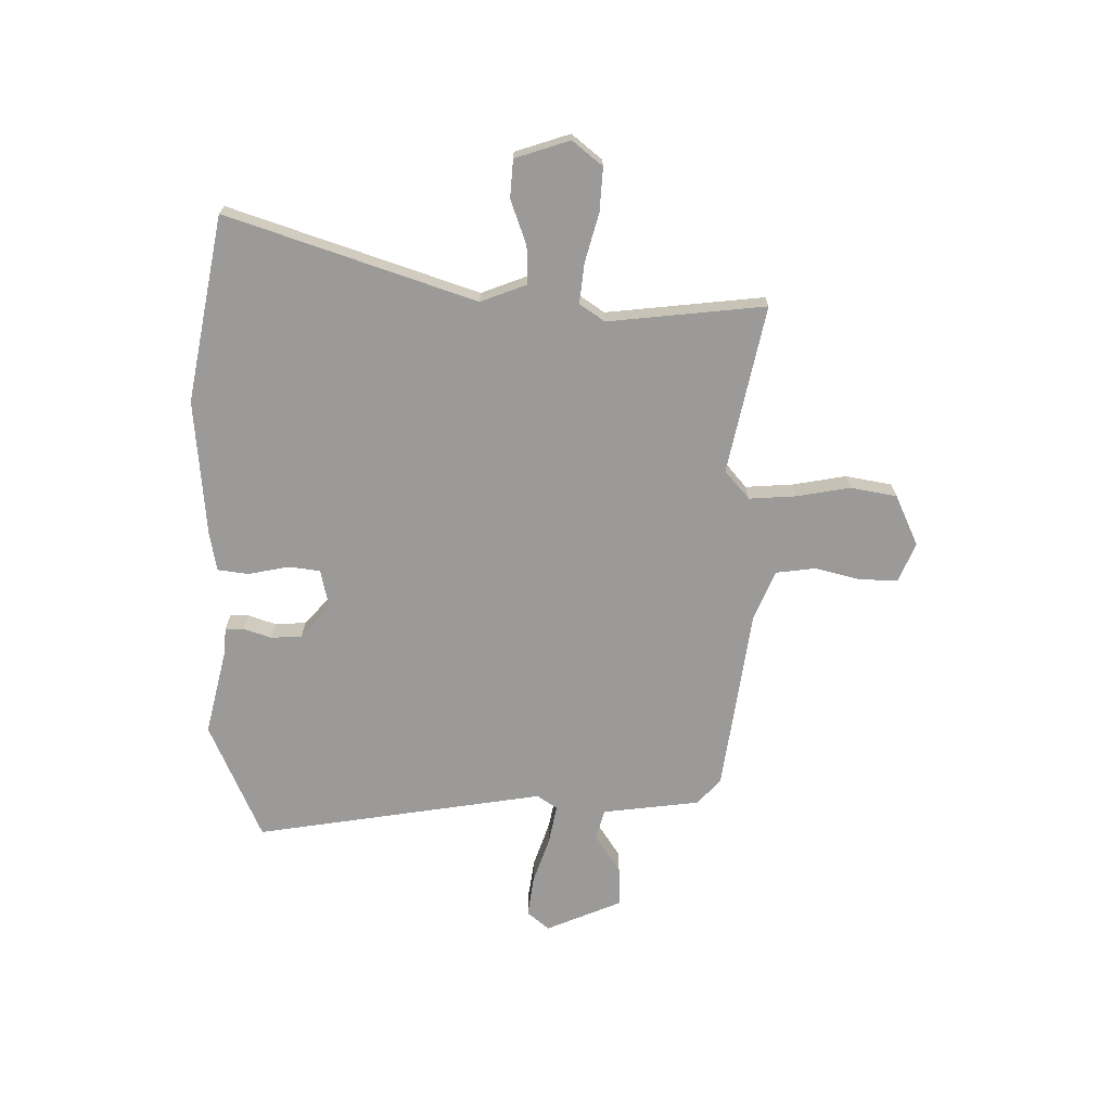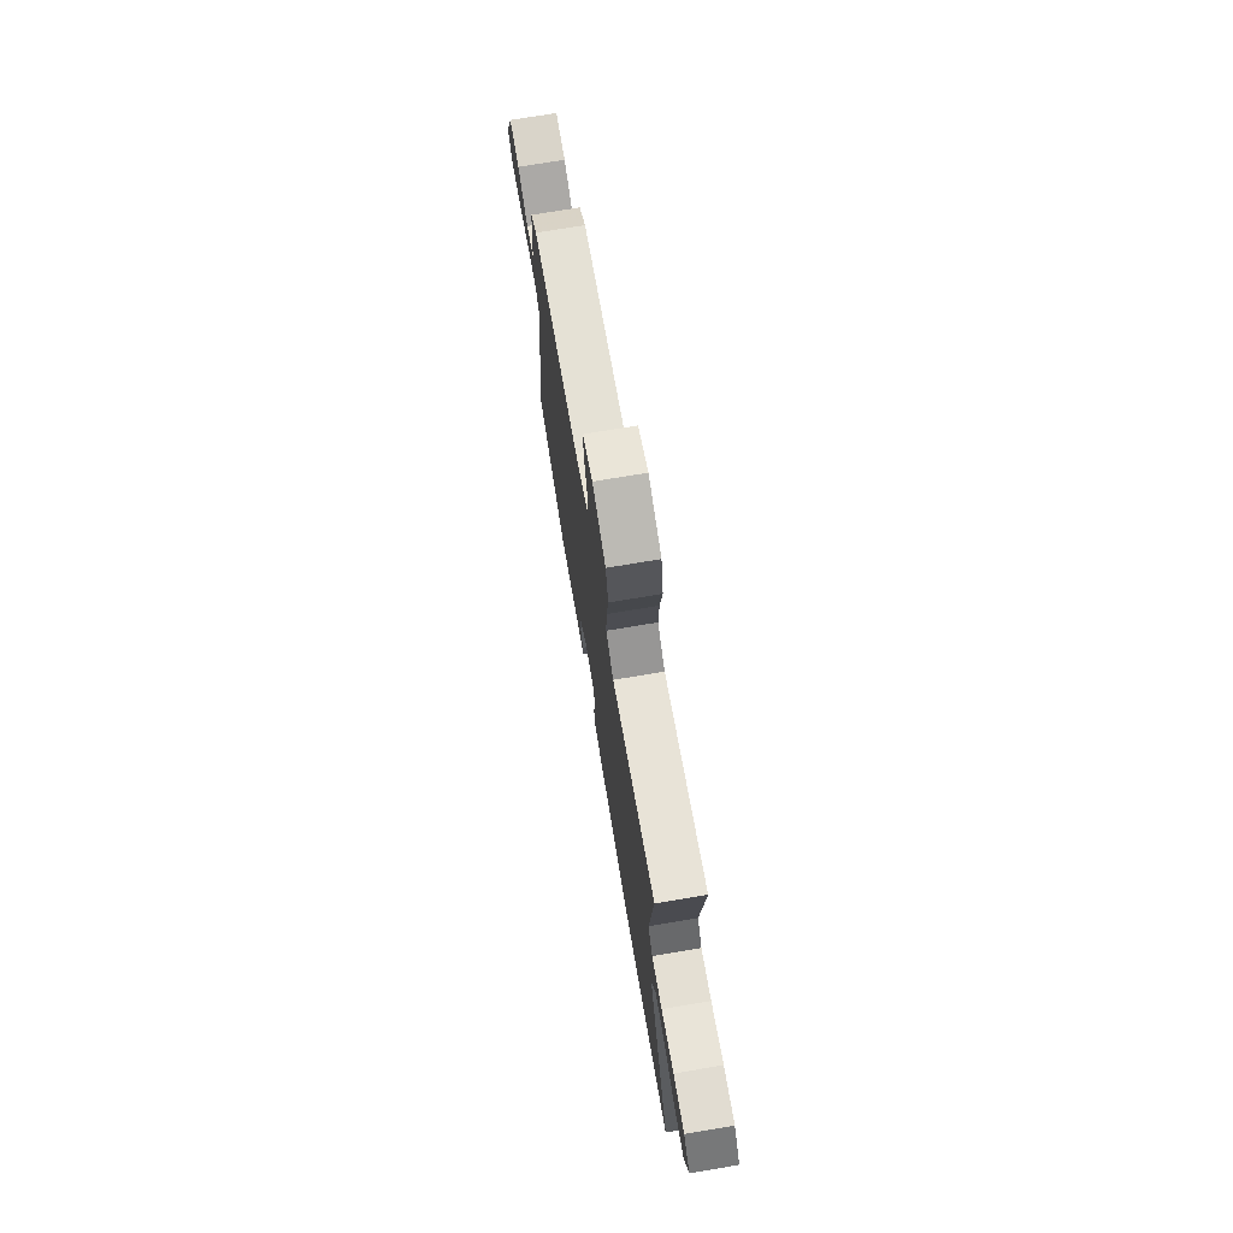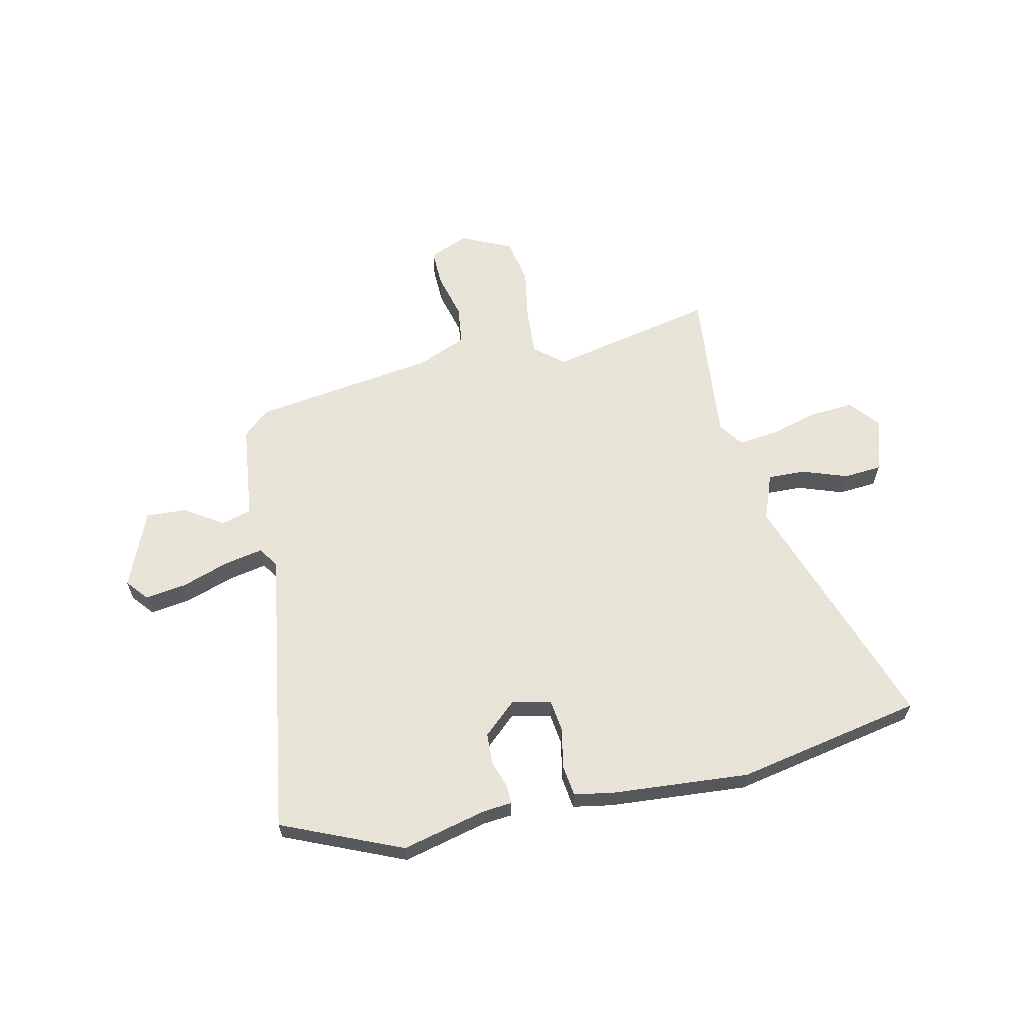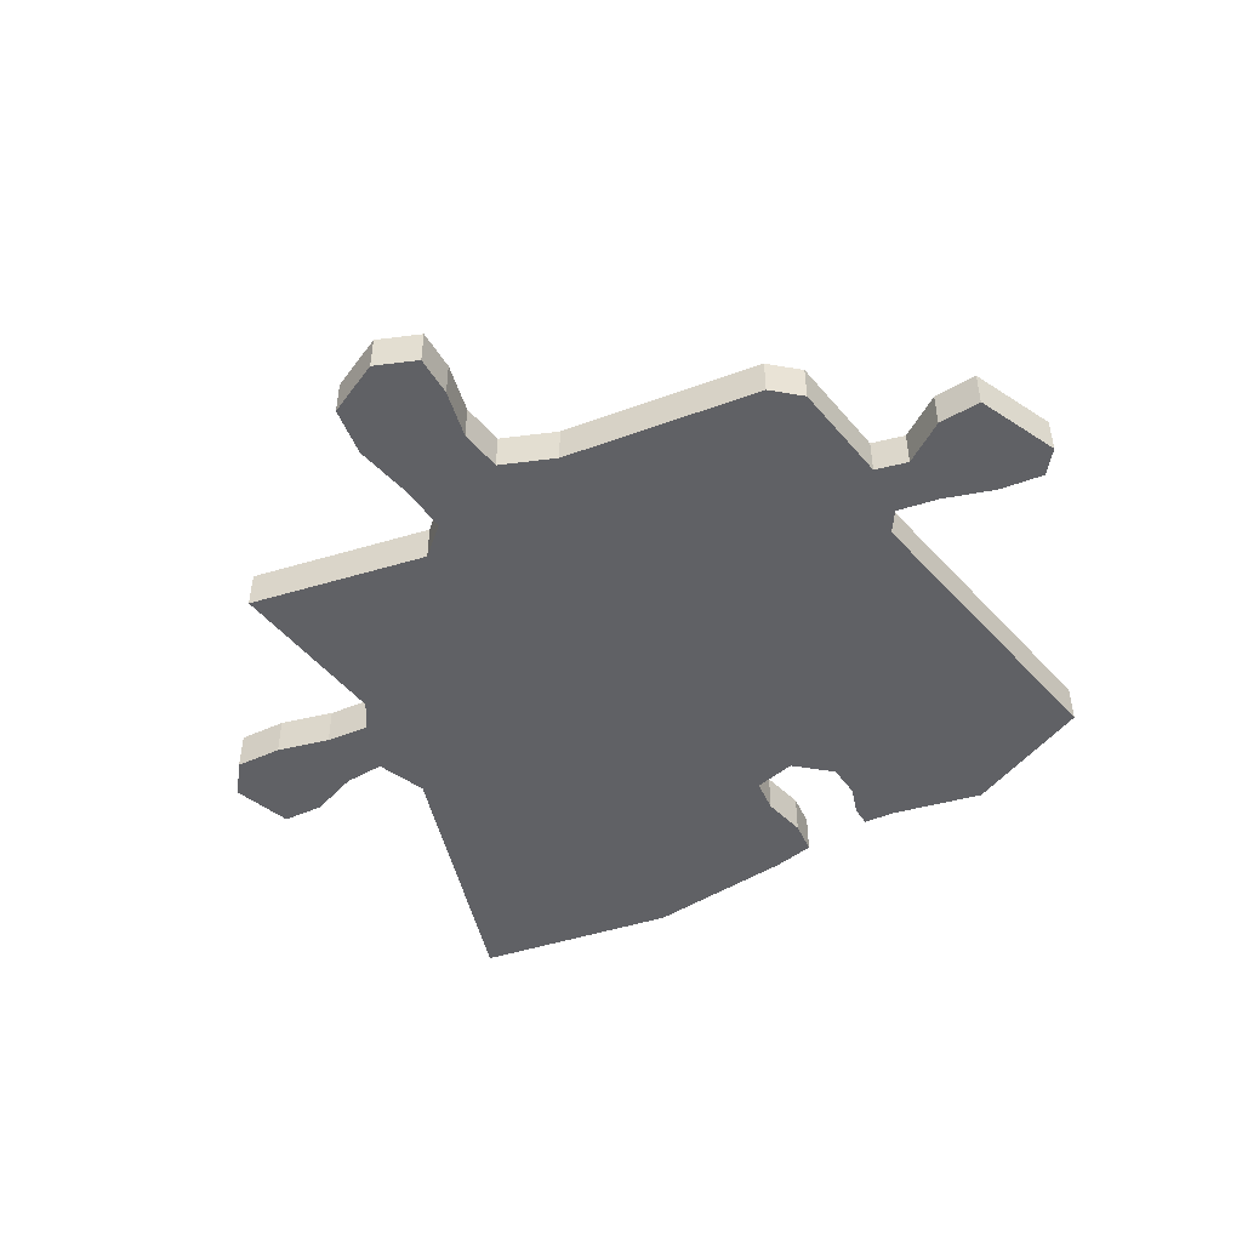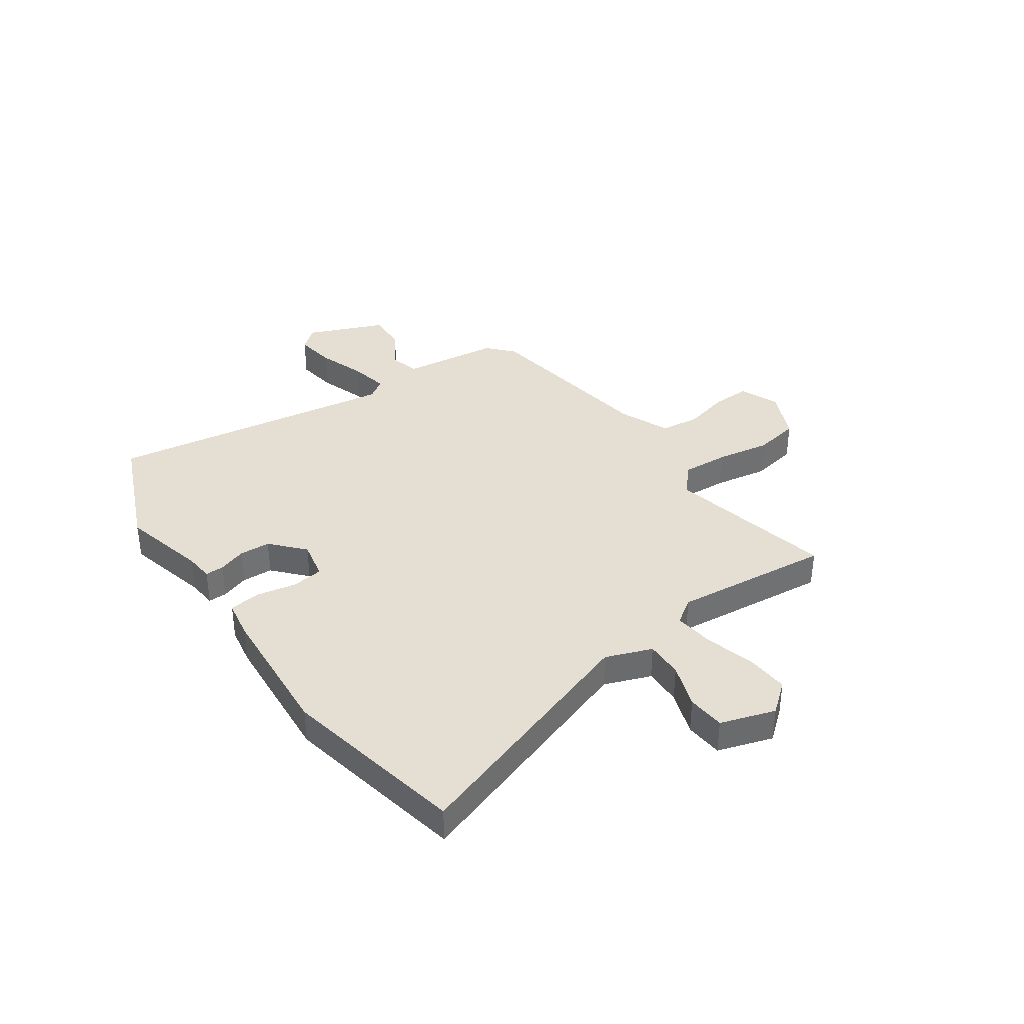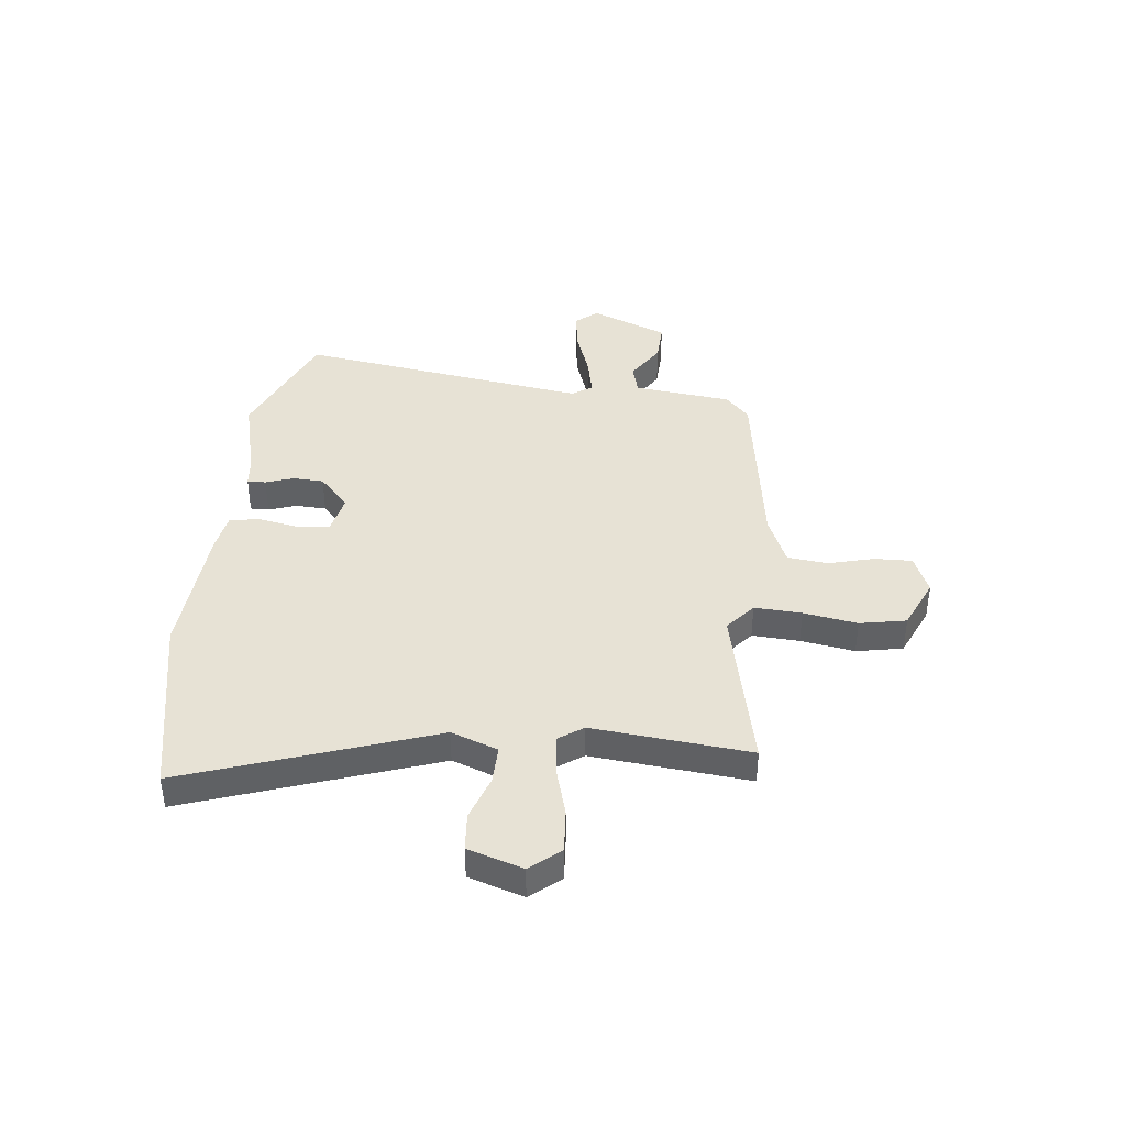
<metadata>
{"format":"obj","ext":"obj","renderer":"f3d","projection":"perspective","resolution":1024,"background":"white","views":[{"elev":-69.3,"azim":-89.4,"up":"+Y"},{"elev":73.5,"azim":-99.5,"up":"+Z"},{"elev":61.4,"azim":168.5,"up":"+Y"},{"elev":-47.4,"azim":32.0,"up":"+Y"},{"elev":37.1,"azim":-124.0,"up":"+Y"},{"elev":40.3,"azim":-83.1,"up":"+Y"}]}
</metadata>
<code>
v -0.488 0.07 0.547
v -0.166 0.07 0.472
v -0.11 0.07 0.518
v -0.114 0.07 0.609
v -0.13 0.07 0.713
v -0.112 0.07 0.802
v -0.013 0.07 0.845
v 0.062 0.07 0.812
v 0.059 0.07 0.739
v 0.035 0.07 0.651
v 0.043 0.07 0.574
v 0.139 0.07 0.532
v 0.493 0.07 0.474
v 0.542 0.07 0.428
v 0.561 0.07 0.239
v 0.619 0.07 0.222
v 0.695 0.07 0.269
v 0.772 0.07 0.271
v 0.831 0.07 0.122
v 0.795 0.07 0.08
v 0.716 0.07 0.093
v 0.625 0.07 0.126
v 0.551 0.07 0.142
v 0.524 0.07 0.104
v 0.6 0.07 -0.459
v 0.368 0.07 -0.554
v 0.205 0.07 -0.511
v 0.15 0.07 -0.505
v 0.151 0.07 -0.469
v 0.17 0.07 -0.416
v 0.168 0.07 -0.356
v 0.106 0.07 -0.298
v 0.03 0.07 -0.313
v 0.021 0.07 -0.374
v 0.035 0.07 -0.452
v 0.026 0.07 -0.512
v -0.049 0.07 -0.524
v -0.315 0.07 -0.54
v -0.672 0.07 -0.463
v -0.502 0.07 0.01
v -0.534 0.07 0.1
v -0.607 0.07 0.099
v -0.694 0.07 0.07
v -0.767 0.07 0.077
v -0.799 0.07 0.183
v -0.751 0.07 0.24
v -0.667 0.07 0.233
v -0.573 0.07 0.205
v -0.496 0.07 0.195
v -0.462 0.07 0.243
v -0.488 0 0.547
v -0.166 0 0.472
v -0.11 0 0.518
v -0.114 0 0.609
v -0.13 0 0.713
v -0.112 0 0.802
v -0.013 0 0.845
v 0.062 0 0.812
v 0.059 0 0.739
v 0.035 0 0.651
v 0.043 0 0.574
v 0.139 0 0.532
v 0.493 0 0.474
v 0.542 0 0.428
v 0.561 0 0.239
v 0.619 0 0.222
v 0.695 0 0.269
v 0.772 0 0.271
v 0.831 0 0.122
v 0.795 0 0.08
v 0.716 0 0.093
v 0.625 0 0.126
v 0.551 0 0.142
v 0.524 0 0.104
v 0.6 0 -0.459
v 0.368 0 -0.554
v 0.205 0 -0.511
v 0.15 0 -0.505
v 0.151 0 -0.469
v 0.17 0 -0.416
v 0.168 0 -0.356
v 0.106 0 -0.298
v 0.03 0 -0.313
v 0.021 0 -0.374
v 0.035 0 -0.452
v 0.026 0 -0.512
v -0.049 0 -0.524
v -0.315 0 -0.54
v -0.672 0 -0.463
v -0.502 0 0.01
v -0.534 0 0.1
v -0.607 0 0.099
v -0.694 0 0.07
v -0.767 0 0.077
v -0.799 0 0.183
v -0.751 0 0.24
v -0.667 0 0.233
v -0.573 0 0.205
v -0.496 0 0.195
v -0.462 0 0.243
f 46 47 48
f 45 46 48
f 44 45 48
f 43 44 48
f 42 43 48
f 41 42 48 49
f 40 41 49 50
f 38 39 40
f 37 38 40
f 36 37 40
f 35 36 40
f 34 35 40
f 33 34 40 50
f 27 28 29 30
f 27 30 31
f 26 27 31
f 25 26 31
f 24 25 31
f 23 24 31 32
f 20 21 22
f 19 20 22
f 18 19 22
f 17 18 22
f 16 17 22
f 15 16 22 23
f 32 33 50
f 23 32 50
f 15 23 50
f 14 15 50
f 13 14 50
f 12 13 50
f 8 9 10
f 7 8 10
f 6 7 10
f 5 6 10
f 4 5 10
f 3 4 10 11
f 50 1 2
f 11 12 50 2
f 2 3 11
f 98 97 96
f 98 96 95
f 98 95 94
f 98 94 93
f 98 93 92
f 99 98 92 91
f 100 99 91 90
f 90 89 88
f 90 88 87
f 90 87 86
f 90 86 85
f 90 85 84
f 100 90 84 83
f 80 79 78 77
f 81 80 77
f 81 77 76
f 81 76 75
f 81 75 74
f 82 81 74 73
f 72 71 70
f 72 70 69
f 72 69 68
f 72 68 67
f 72 67 66
f 73 72 66 65
f 100 83 82
f 100 82 73
f 100 73 65
f 100 65 64
f 100 64 63
f 100 63 62
f 60 59 58
f 60 58 57
f 60 57 56
f 60 56 55
f 60 55 54
f 61 60 54 53
f 52 51 100
f 52 100 62 61
f 61 53 52
f 1 51 52 2
f 2 52 53 3
f 3 53 54 4
f 4 54 55 5
f 5 55 56 6
f 6 56 57 7
f 7 57 58 8
f 8 58 59 9
f 9 59 60 10
f 10 60 61 11
f 11 61 62 12
f 12 62 63 13
f 13 63 64 14
f 14 64 65 15
f 15 65 66 16
f 16 66 67 17
f 17 67 68 18
f 18 68 69 19
f 19 69 70 20
f 20 70 71 21
f 21 71 72 22
f 22 72 73 23
f 23 73 74 24
f 24 74 75 25
f 25 75 76 26
f 26 76 77 27
f 27 77 78 28
f 28 78 79 29
f 29 79 80 30
f 30 80 81 31
f 31 81 82 32
f 32 82 83 33
f 33 83 84 34
f 34 84 85 35
f 35 85 86 36
f 36 86 87 37
f 37 87 88 38
f 38 88 89 39
f 39 89 90 40
f 40 90 91 41
f 41 91 92 42
f 42 92 93 43
f 43 93 94 44
f 44 94 95 45
f 45 95 96 46
f 46 96 97 47
f 47 97 98 48
f 48 98 99 49
f 49 99 100 50
f 50 100 51 1

</code>
